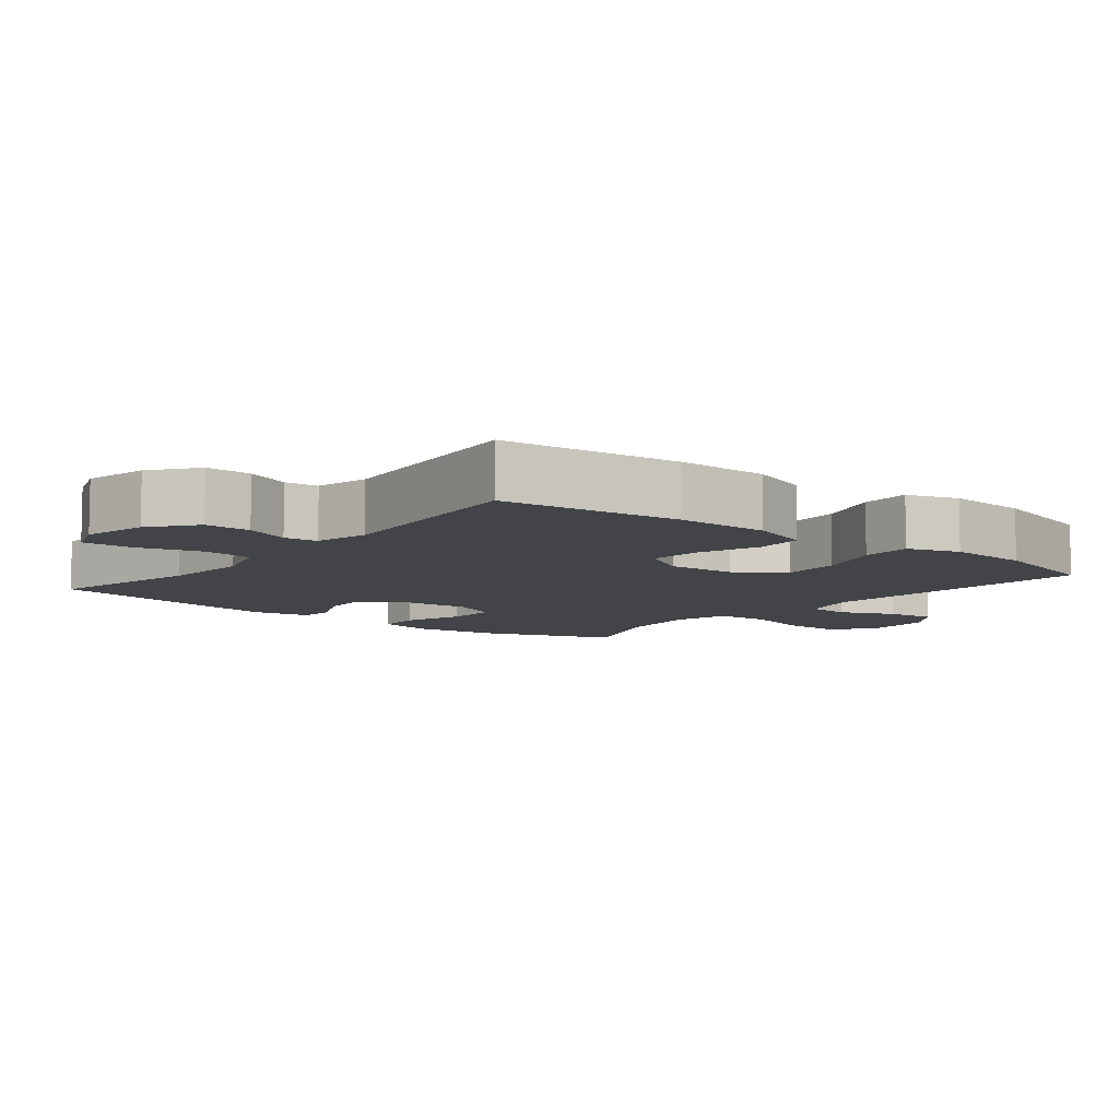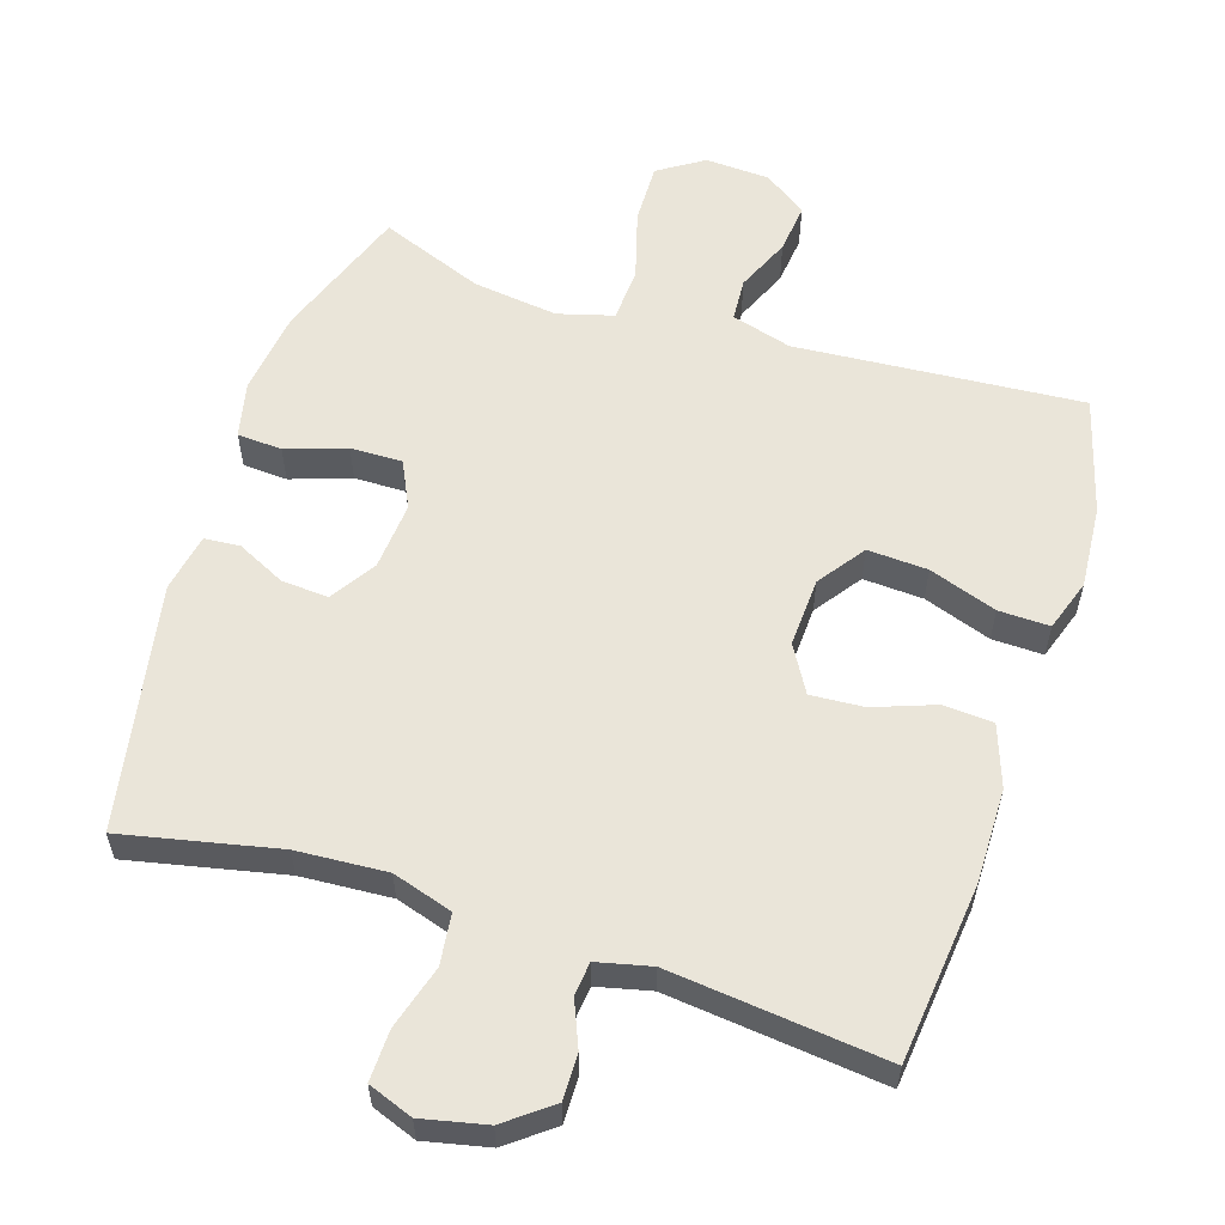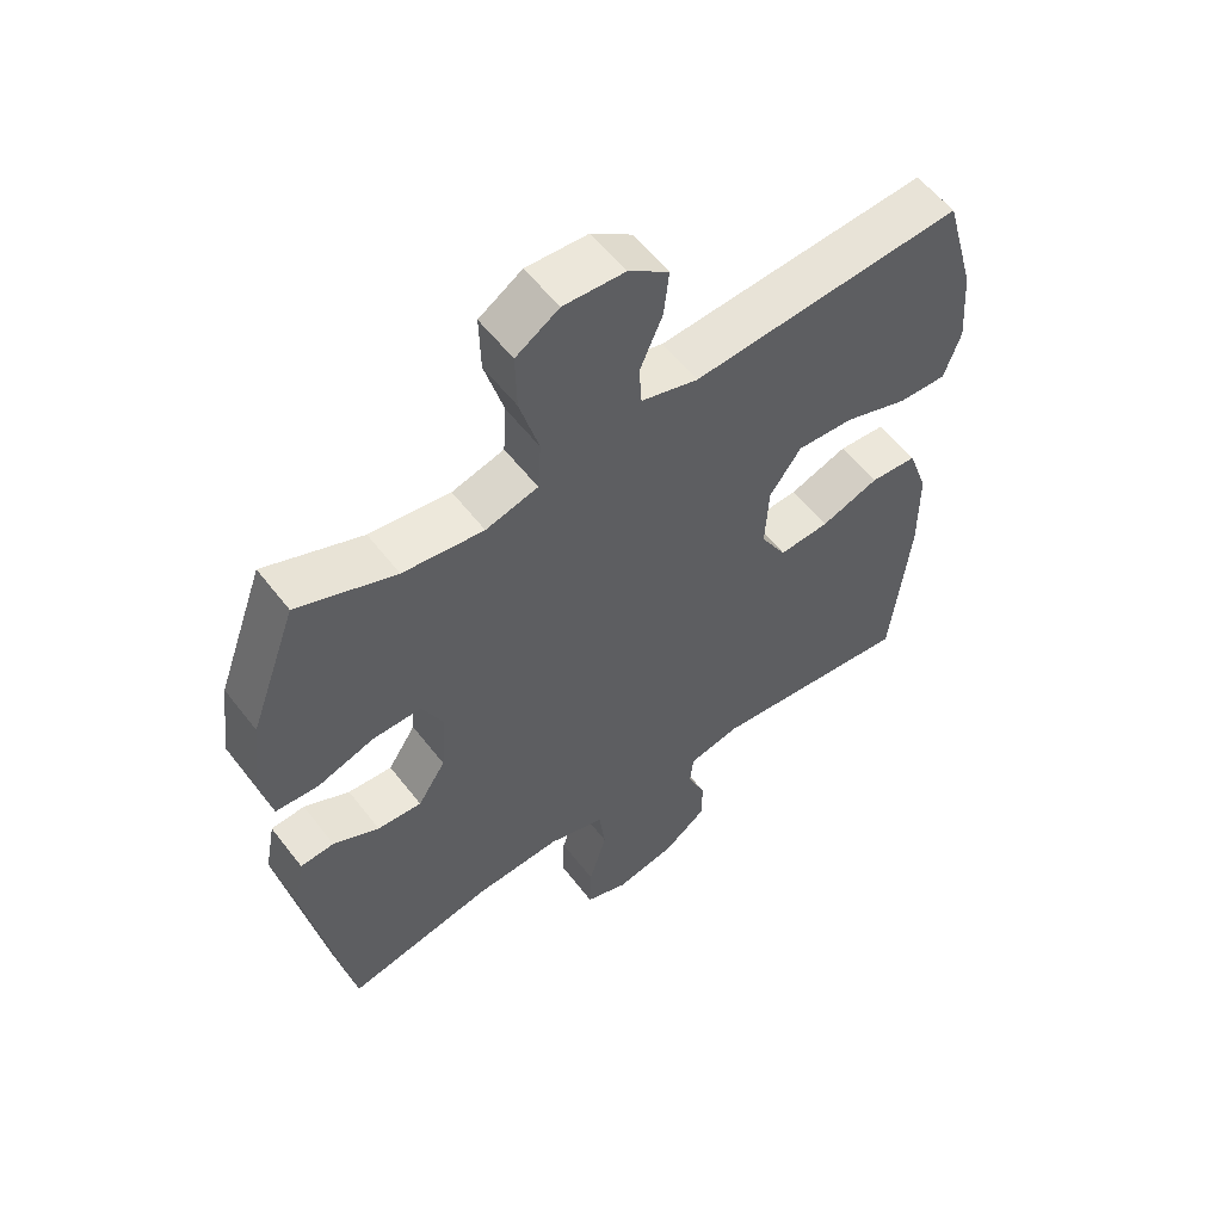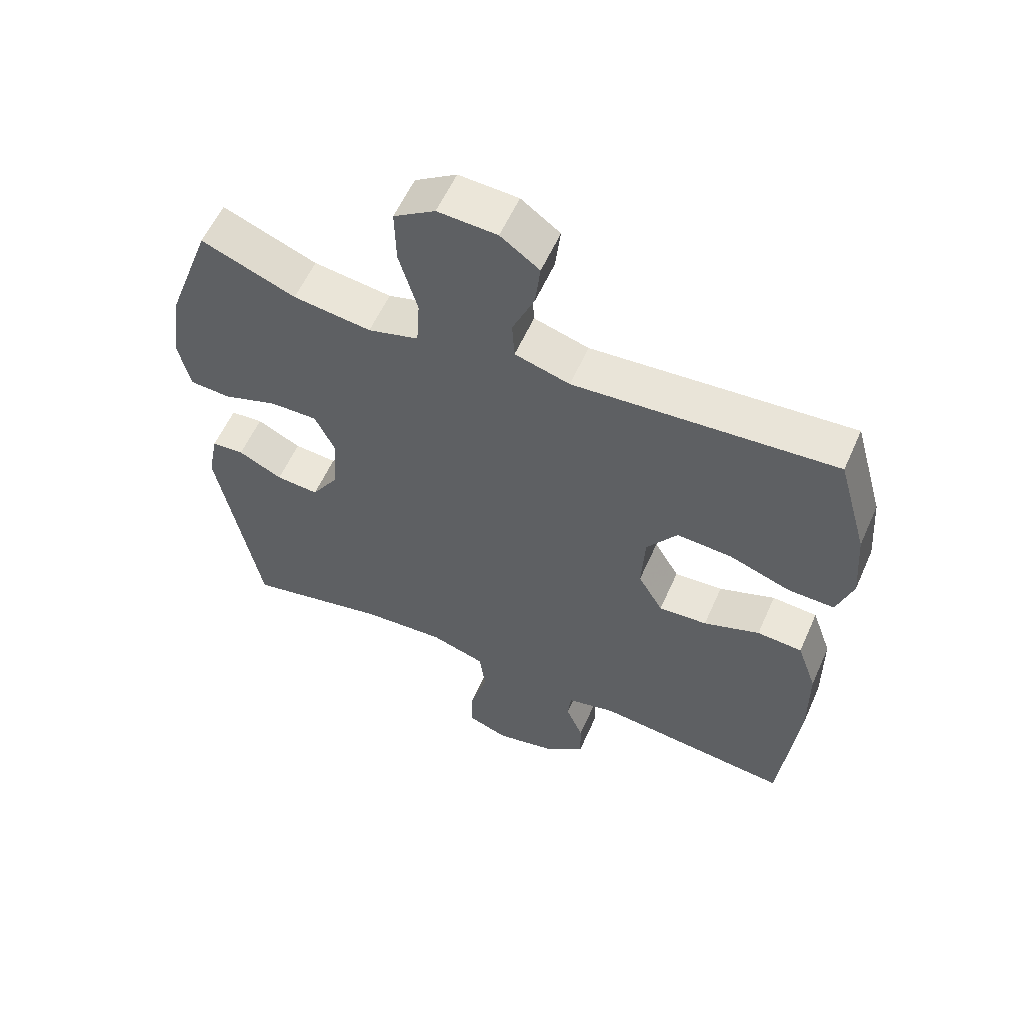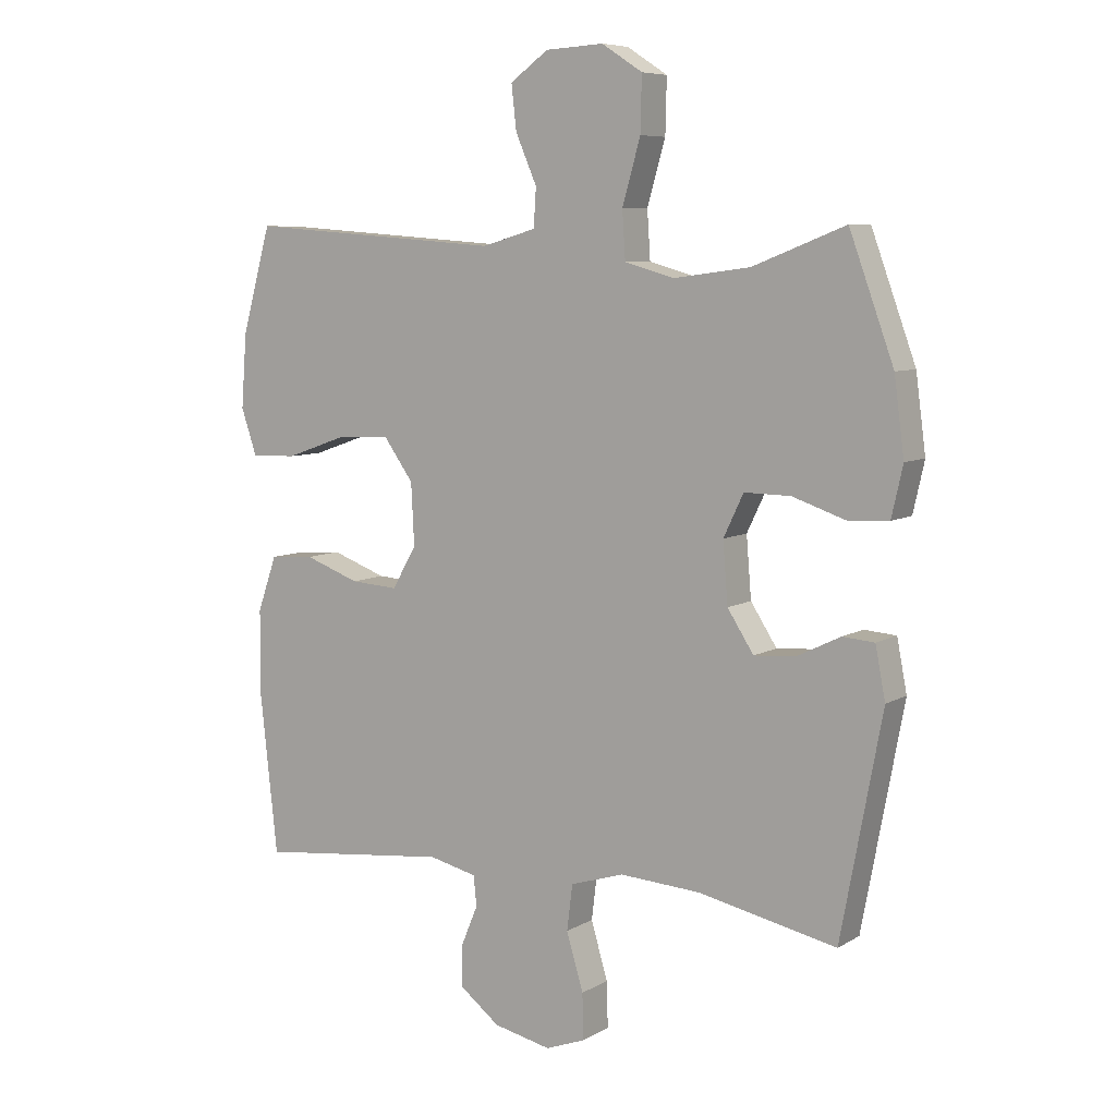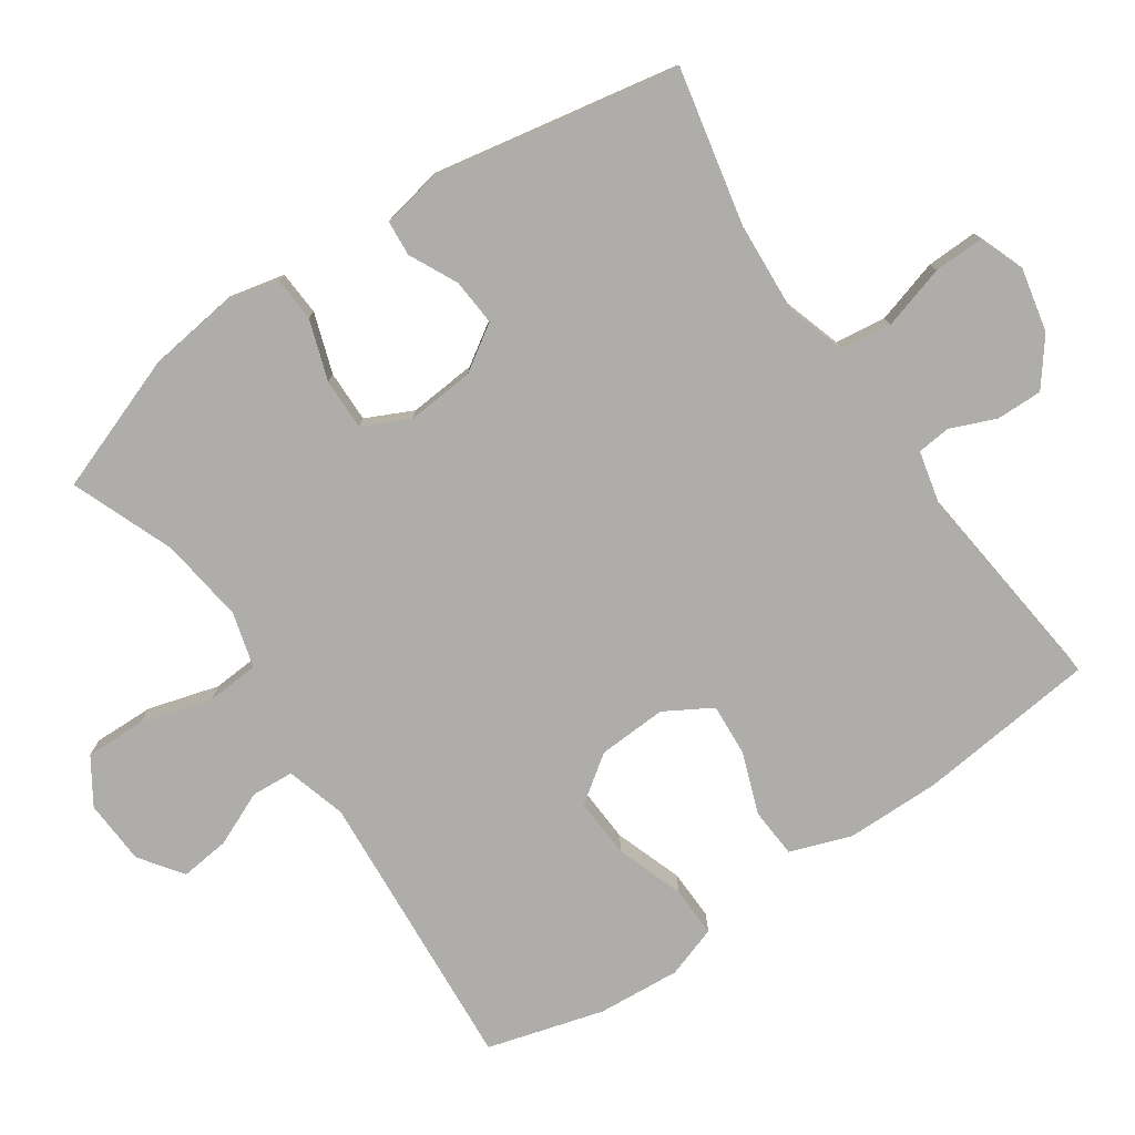
<metadata>
{"format":"obj","ext":"obj","renderer":"f3d","projection":"perspective","resolution":1024,"background":"white","views":[{"elev":-8.1,"azim":-128.9,"up":"+Y"},{"elev":57.9,"azim":-162.3,"up":"+Y"},{"elev":56.7,"azim":142.9,"up":"+Z"},{"elev":57.7,"azim":-156.2,"up":"+Z"},{"elev":7.5,"azim":32.5,"up":"+Z"},{"elev":-77.2,"azim":124.3,"up":"+Y"}]}
</metadata>
<code>
v -0.5 0.07 0.5
v -0.09 0.07 0.47
v -0.004 0.07 0.495
v 0 0.07 0.556
v -0.034 0.07 0.634
v -0.042 0.07 0.705
v 0.019 0.07 0.749
v 0.112 0.07 0.754
v 0.177 0.07 0.712
v 0.175 0.07 0.625
v 0.146 0.07 0.524
v 0.151 0.07 0.448
v 0.23 0.07 0.426
v 0.352 0.07 0.442
v 0.5 0.07 0.5
v 0.571 0.07 0.305
v 0.587 0.07 0.184
v 0.569 0.07 0.104
v 0.505 0.07 0.1
v 0.419 0.07 0.129
v 0.345 0.07 0.13
v 0.313 0.07 0.063
v 0.321 0.07 -0.034
v 0.363 0.07 -0.099
v 0.43 0.07 -0.094
v 0.499 0.07 -0.06
v 0.55 0.07 -0.064
v 0.566 0.07 -0.147
v 0.5 0.07 -0.5
v 0.278 0.07 -0.453
v 0.149 0.07 -0.445
v 0.063 0.07 -0.472
v 0.054 0.07 -0.545
v 0.081 0.07 -0.636
v 0.083 0.07 -0.709
v 0.019 0.07 -0.733
v -0.073 0.07 -0.713
v -0.138 0.07 -0.663
v -0.137 0.07 -0.597
v -0.11 0.07 -0.532
v -0.115 0.07 -0.484
v -0.192 0.07 -0.466
v -0.5 0.07 -0.5
v -0.528 0.07 -0.243
v -0.527 0.07 -0.108
v -0.496 0.07 -0.02
v -0.425 0.07 -0.015
v -0.337 0.07 -0.047
v -0.261 0.07 -0.052
v -0.222 0.07 0.015
v -0.227 0.07 0.114
v -0.275 0.07 0.181
v -0.361 0.07 0.176
v -0.458 0.07 0.142
v -0.531 0.07 0.14
v -0.556 0.07 0.214
v -0.547 0.07 0.333
v -0.5 0 0.5
v -0.09 0 0.47
v -0.004 0 0.495
v 0 0 0.556
v -0.034 0 0.634
v -0.042 0 0.705
v 0.019 0 0.749
v 0.112 0 0.754
v 0.177 0 0.712
v 0.175 0 0.625
v 0.146 0 0.524
v 0.151 0 0.448
v 0.23 0 0.426
v 0.352 0 0.442
v 0.5 0 0.5
v 0.571 0 0.305
v 0.587 0 0.184
v 0.569 0 0.104
v 0.505 0 0.1
v 0.419 0 0.129
v 0.345 0 0.13
v 0.313 0 0.063
v 0.321 0 -0.034
v 0.363 0 -0.099
v 0.43 0 -0.094
v 0.499 0 -0.06
v 0.55 0 -0.064
v 0.566 0 -0.147
v 0.5 0 -0.5
v 0.278 0 -0.453
v 0.149 0 -0.445
v 0.063 0 -0.472
v 0.054 0 -0.545
v 0.081 0 -0.636
v 0.083 0 -0.709
v 0.019 0 -0.733
v -0.073 0 -0.713
v -0.138 0 -0.663
v -0.137 0 -0.597
v -0.11 0 -0.532
v -0.115 0 -0.484
v -0.192 0 -0.466
v -0.5 0 -0.5
v -0.528 0 -0.243
v -0.527 0 -0.108
v -0.496 0 -0.02
v -0.425 0 -0.015
v -0.337 0 -0.047
v -0.261 0 -0.052
v -0.222 0 0.015
v -0.227 0 0.114
v -0.275 0 0.181
v -0.361 0 0.176
v -0.458 0 0.142
v -0.531 0 0.14
v -0.556 0 0.214
v -0.547 0 0.333
f 56 57 1 2
f 53 54 55 56
f 52 53 56 2
f 51 52 2 3
f 50 51 3
f 45 46 47 48
f 45 48 49
f 42 43 44 45
f 41 42 45 49
f 37 38 39 40
f 37 40 41
f 36 37 41
f 33 34 35 36
f 32 33 36 41
f 31 32 41 49
f 27 28 29 30
f 25 26 27 30
f 24 25 30 31
f 23 24 31 49
f 17 18 19 20
f 17 20 21
f 14 15 16 17
f 13 14 17 21
f 12 13 21 22
f 8 9 10 11
f 8 11 12
f 7 8 12
f 4 5 6 7
f 3 4 7 12
f 50 3 12 22
f 22 23 49 50
f 59 58 114 113
f 113 112 111 110
f 59 113 110 109
f 60 59 109 108
f 60 108 107
f 105 104 103 102
f 106 105 102
f 102 101 100 99
f 106 102 99 98
f 97 96 95 94
f 98 97 94
f 98 94 93
f 93 92 91 90
f 98 93 90 89
f 106 98 89 88
f 87 86 85 84
f 87 84 83 82
f 88 87 82 81
f 106 88 81 80
f 77 76 75 74
f 78 77 74
f 74 73 72 71
f 78 74 71 70
f 79 78 70 69
f 68 67 66 65
f 69 68 65
f 69 65 64
f 64 63 62 61
f 69 64 61 60
f 79 69 60 107
f 107 106 80 79
f 1 58 59 2
f 2 59 60 3
f 3 60 61 4
f 4 61 62 5
f 5 62 63 6
f 6 63 64 7
f 7 64 65 8
f 8 65 66 9
f 9 66 67 10
f 10 67 68 11
f 11 68 69 12
f 12 69 70 13
f 13 70 71 14
f 14 71 72 15
f 15 72 73 16
f 16 73 74 17
f 17 74 75 18
f 18 75 76 19
f 19 76 77 20
f 20 77 78 21
f 21 78 79 22
f 22 79 80 23
f 23 80 81 24
f 24 81 82 25
f 25 82 83 26
f 26 83 84 27
f 27 84 85 28
f 28 85 86 29
f 29 86 87 30
f 30 87 88 31
f 31 88 89 32
f 32 89 90 33
f 33 90 91 34
f 34 91 92 35
f 35 92 93 36
f 36 93 94 37
f 37 94 95 38
f 38 95 96 39
f 39 96 97 40
f 40 97 98 41
f 41 98 99 42
f 42 99 100 43
f 43 100 101 44
f 44 101 102 45
f 45 102 103 46
f 46 103 104 47
f 47 104 105 48
f 48 105 106 49
f 49 106 107 50
f 50 107 108 51
f 51 108 109 52
f 52 109 110 53
f 53 110 111 54
f 54 111 112 55
f 55 112 113 56
f 56 113 114 57
f 57 114 58 1

</code>
